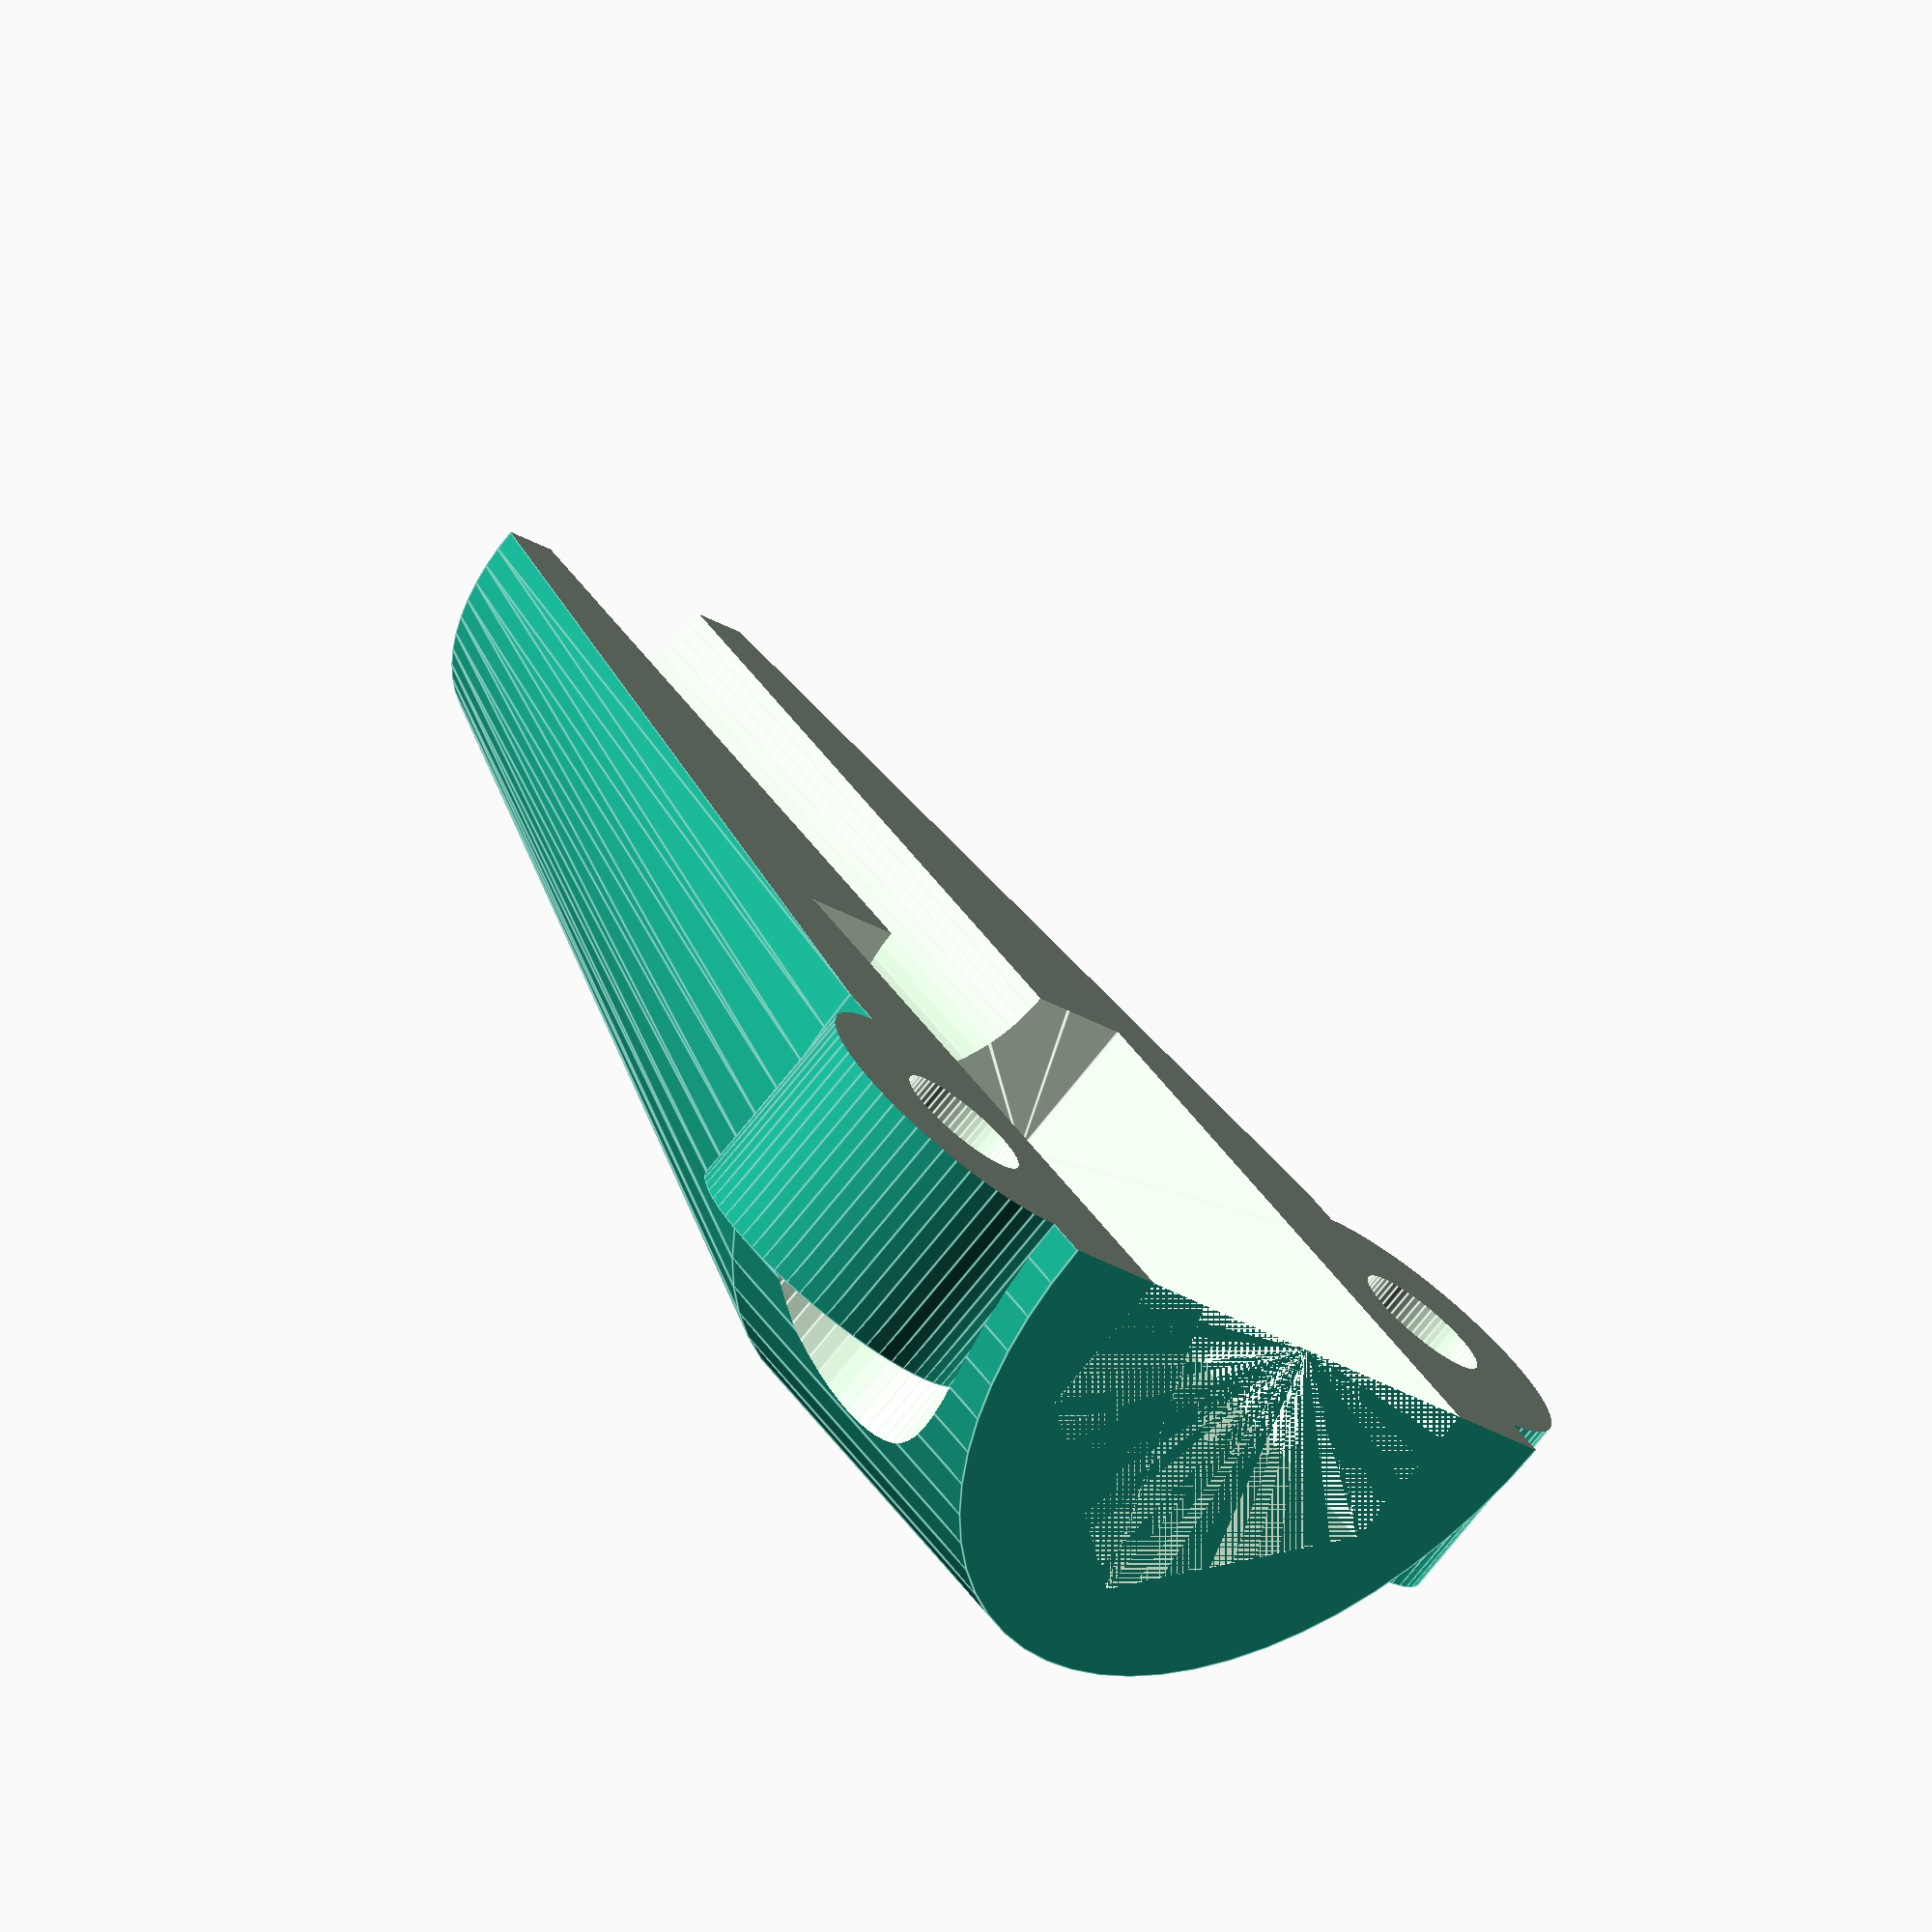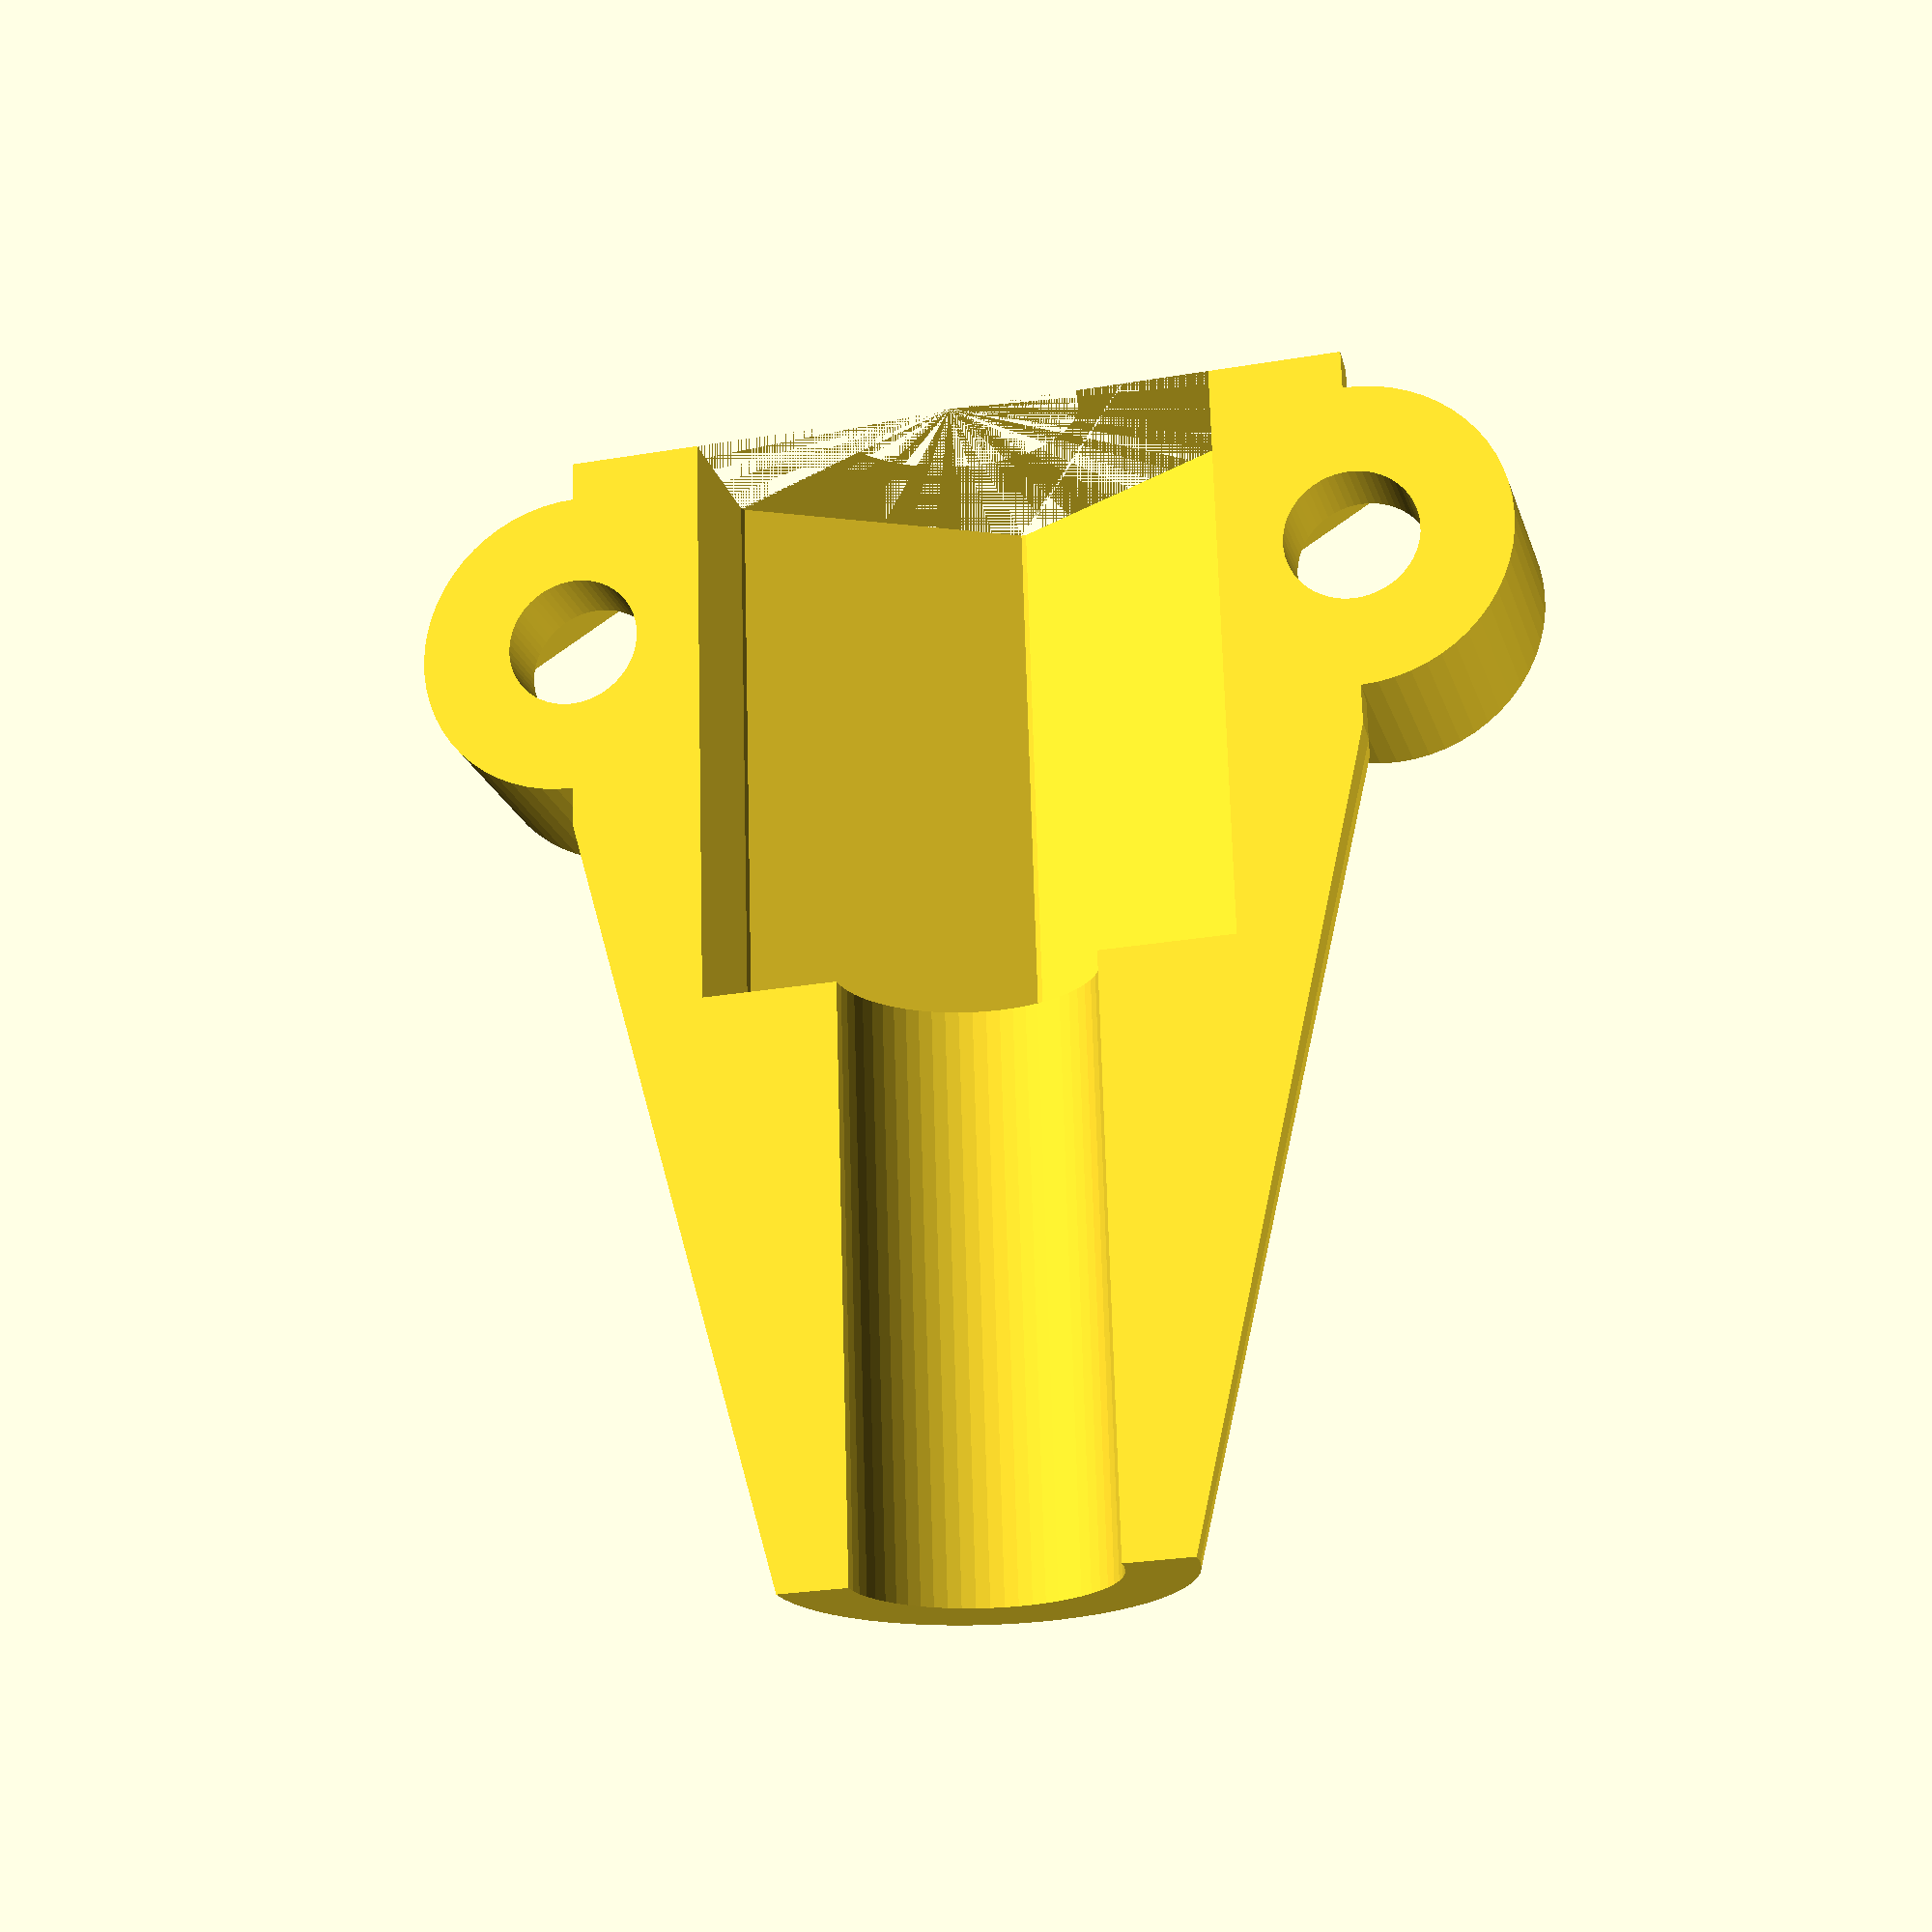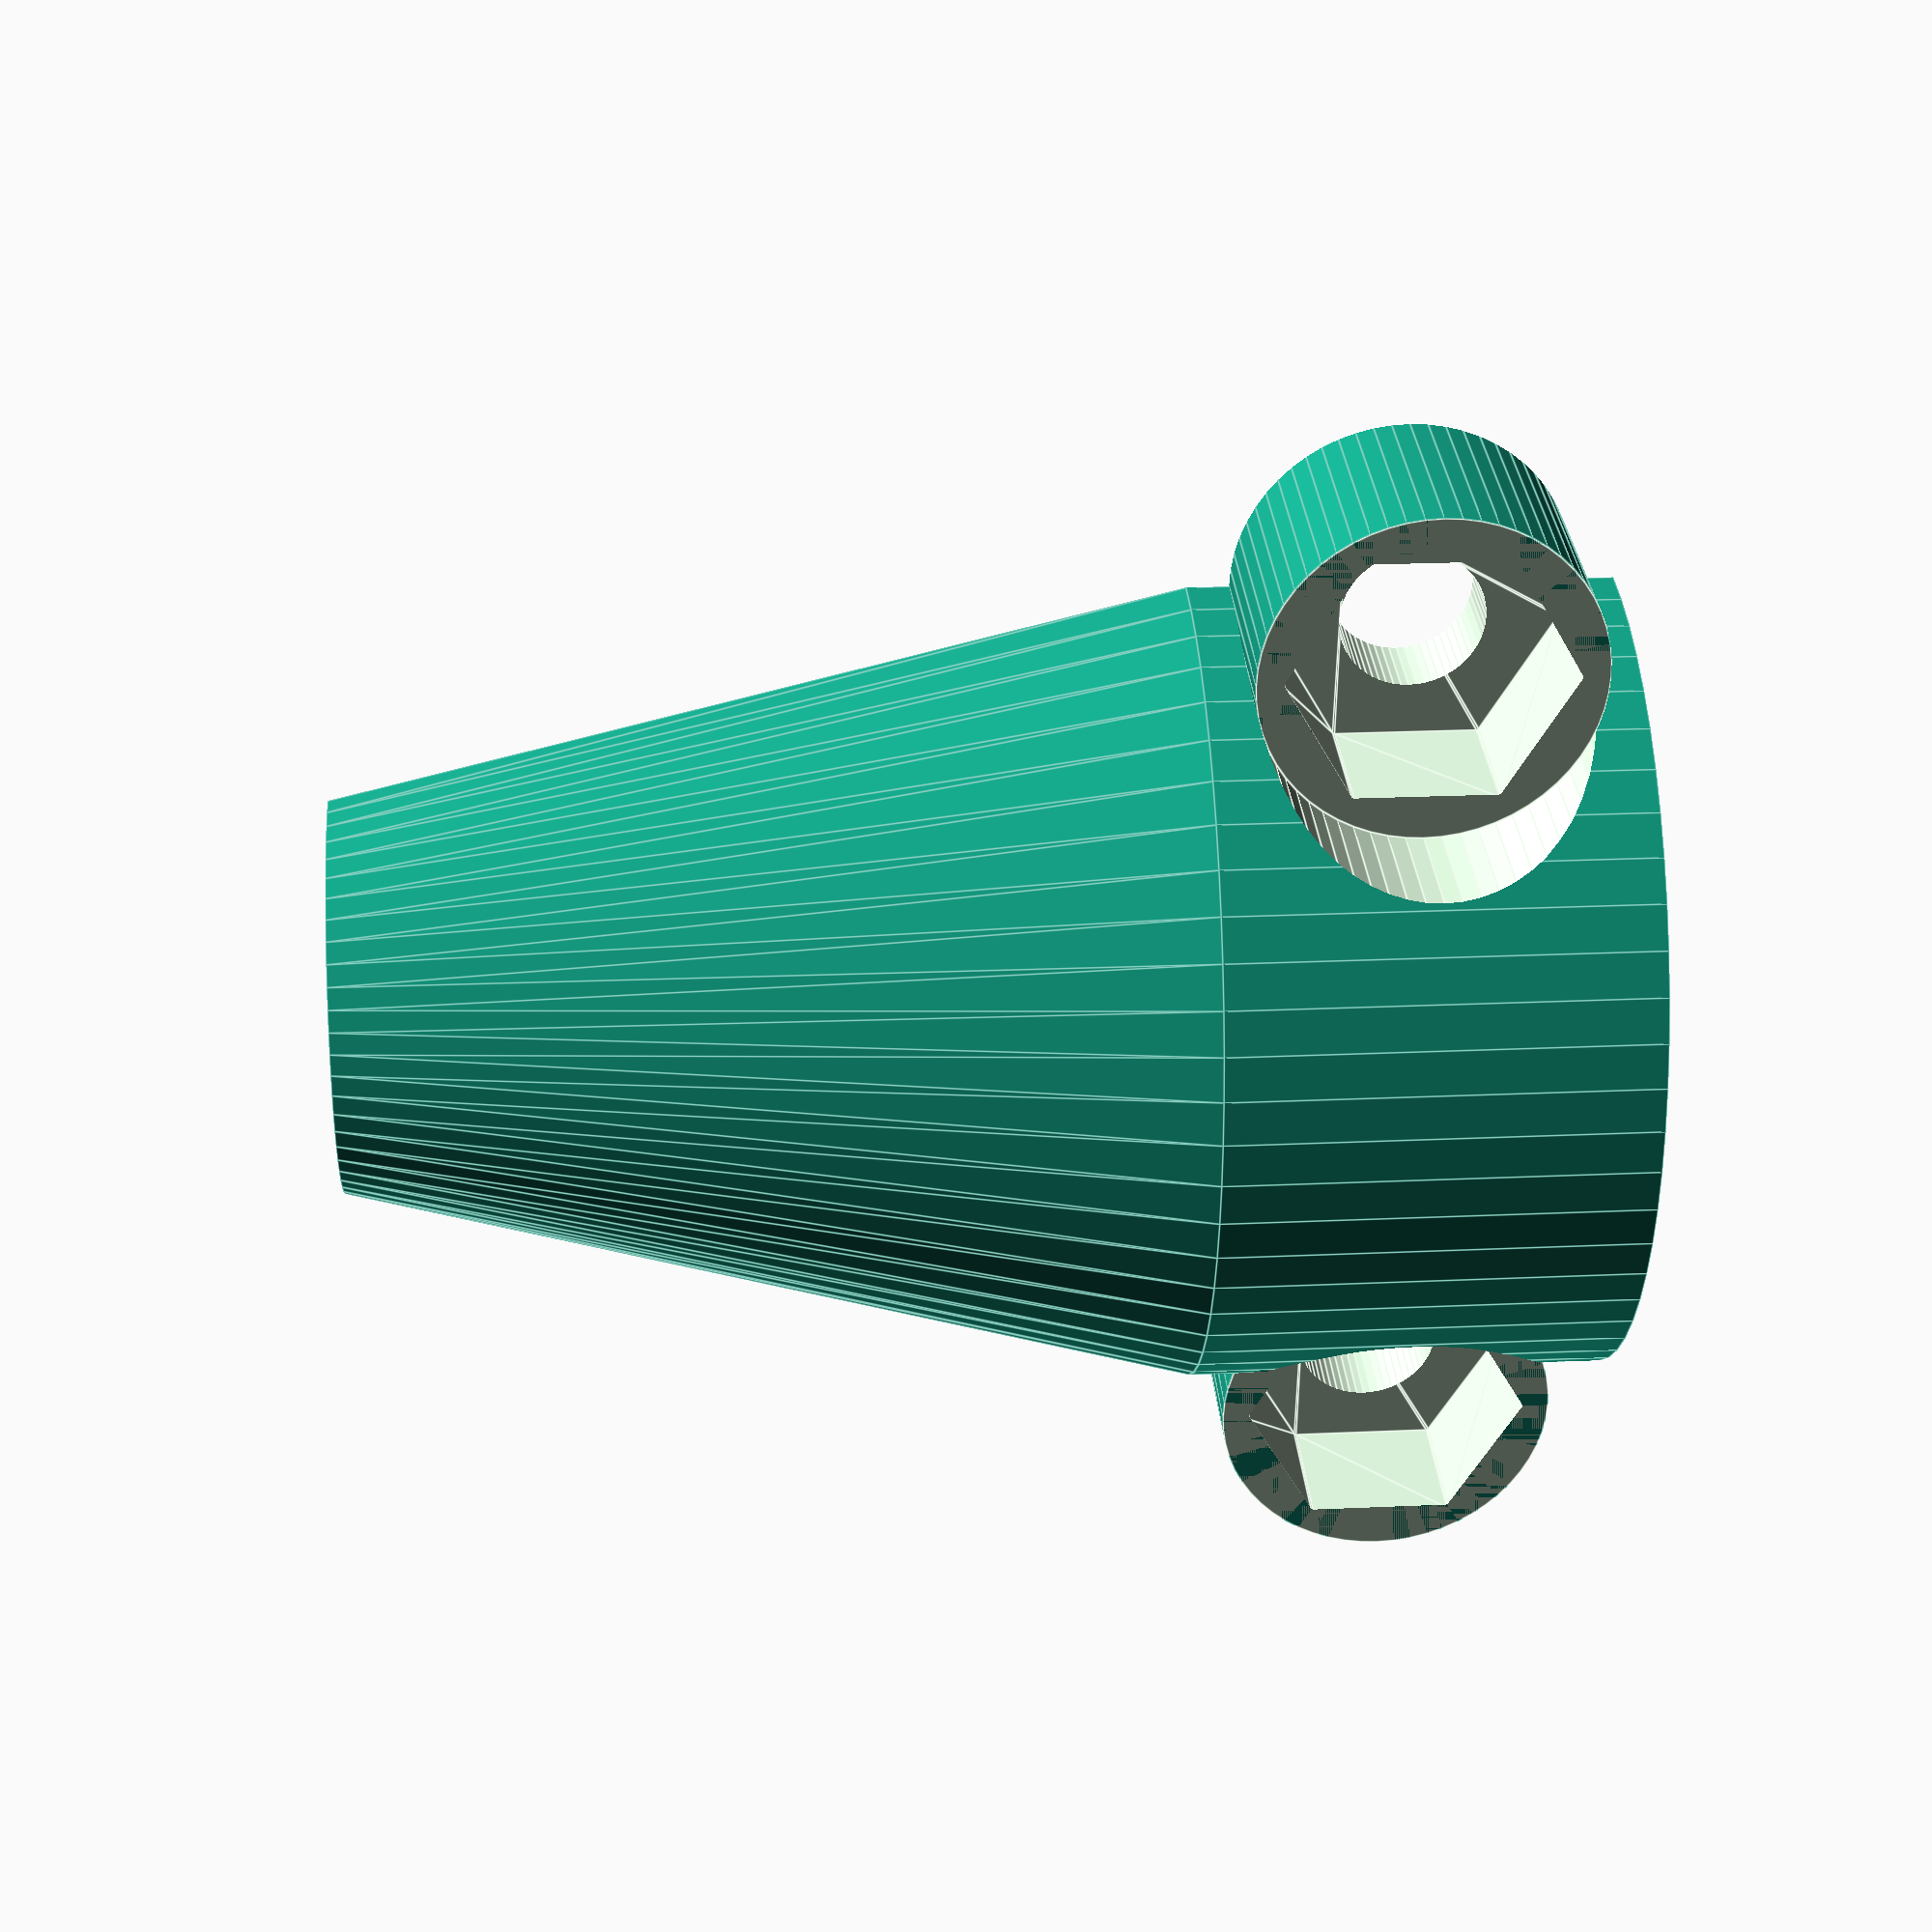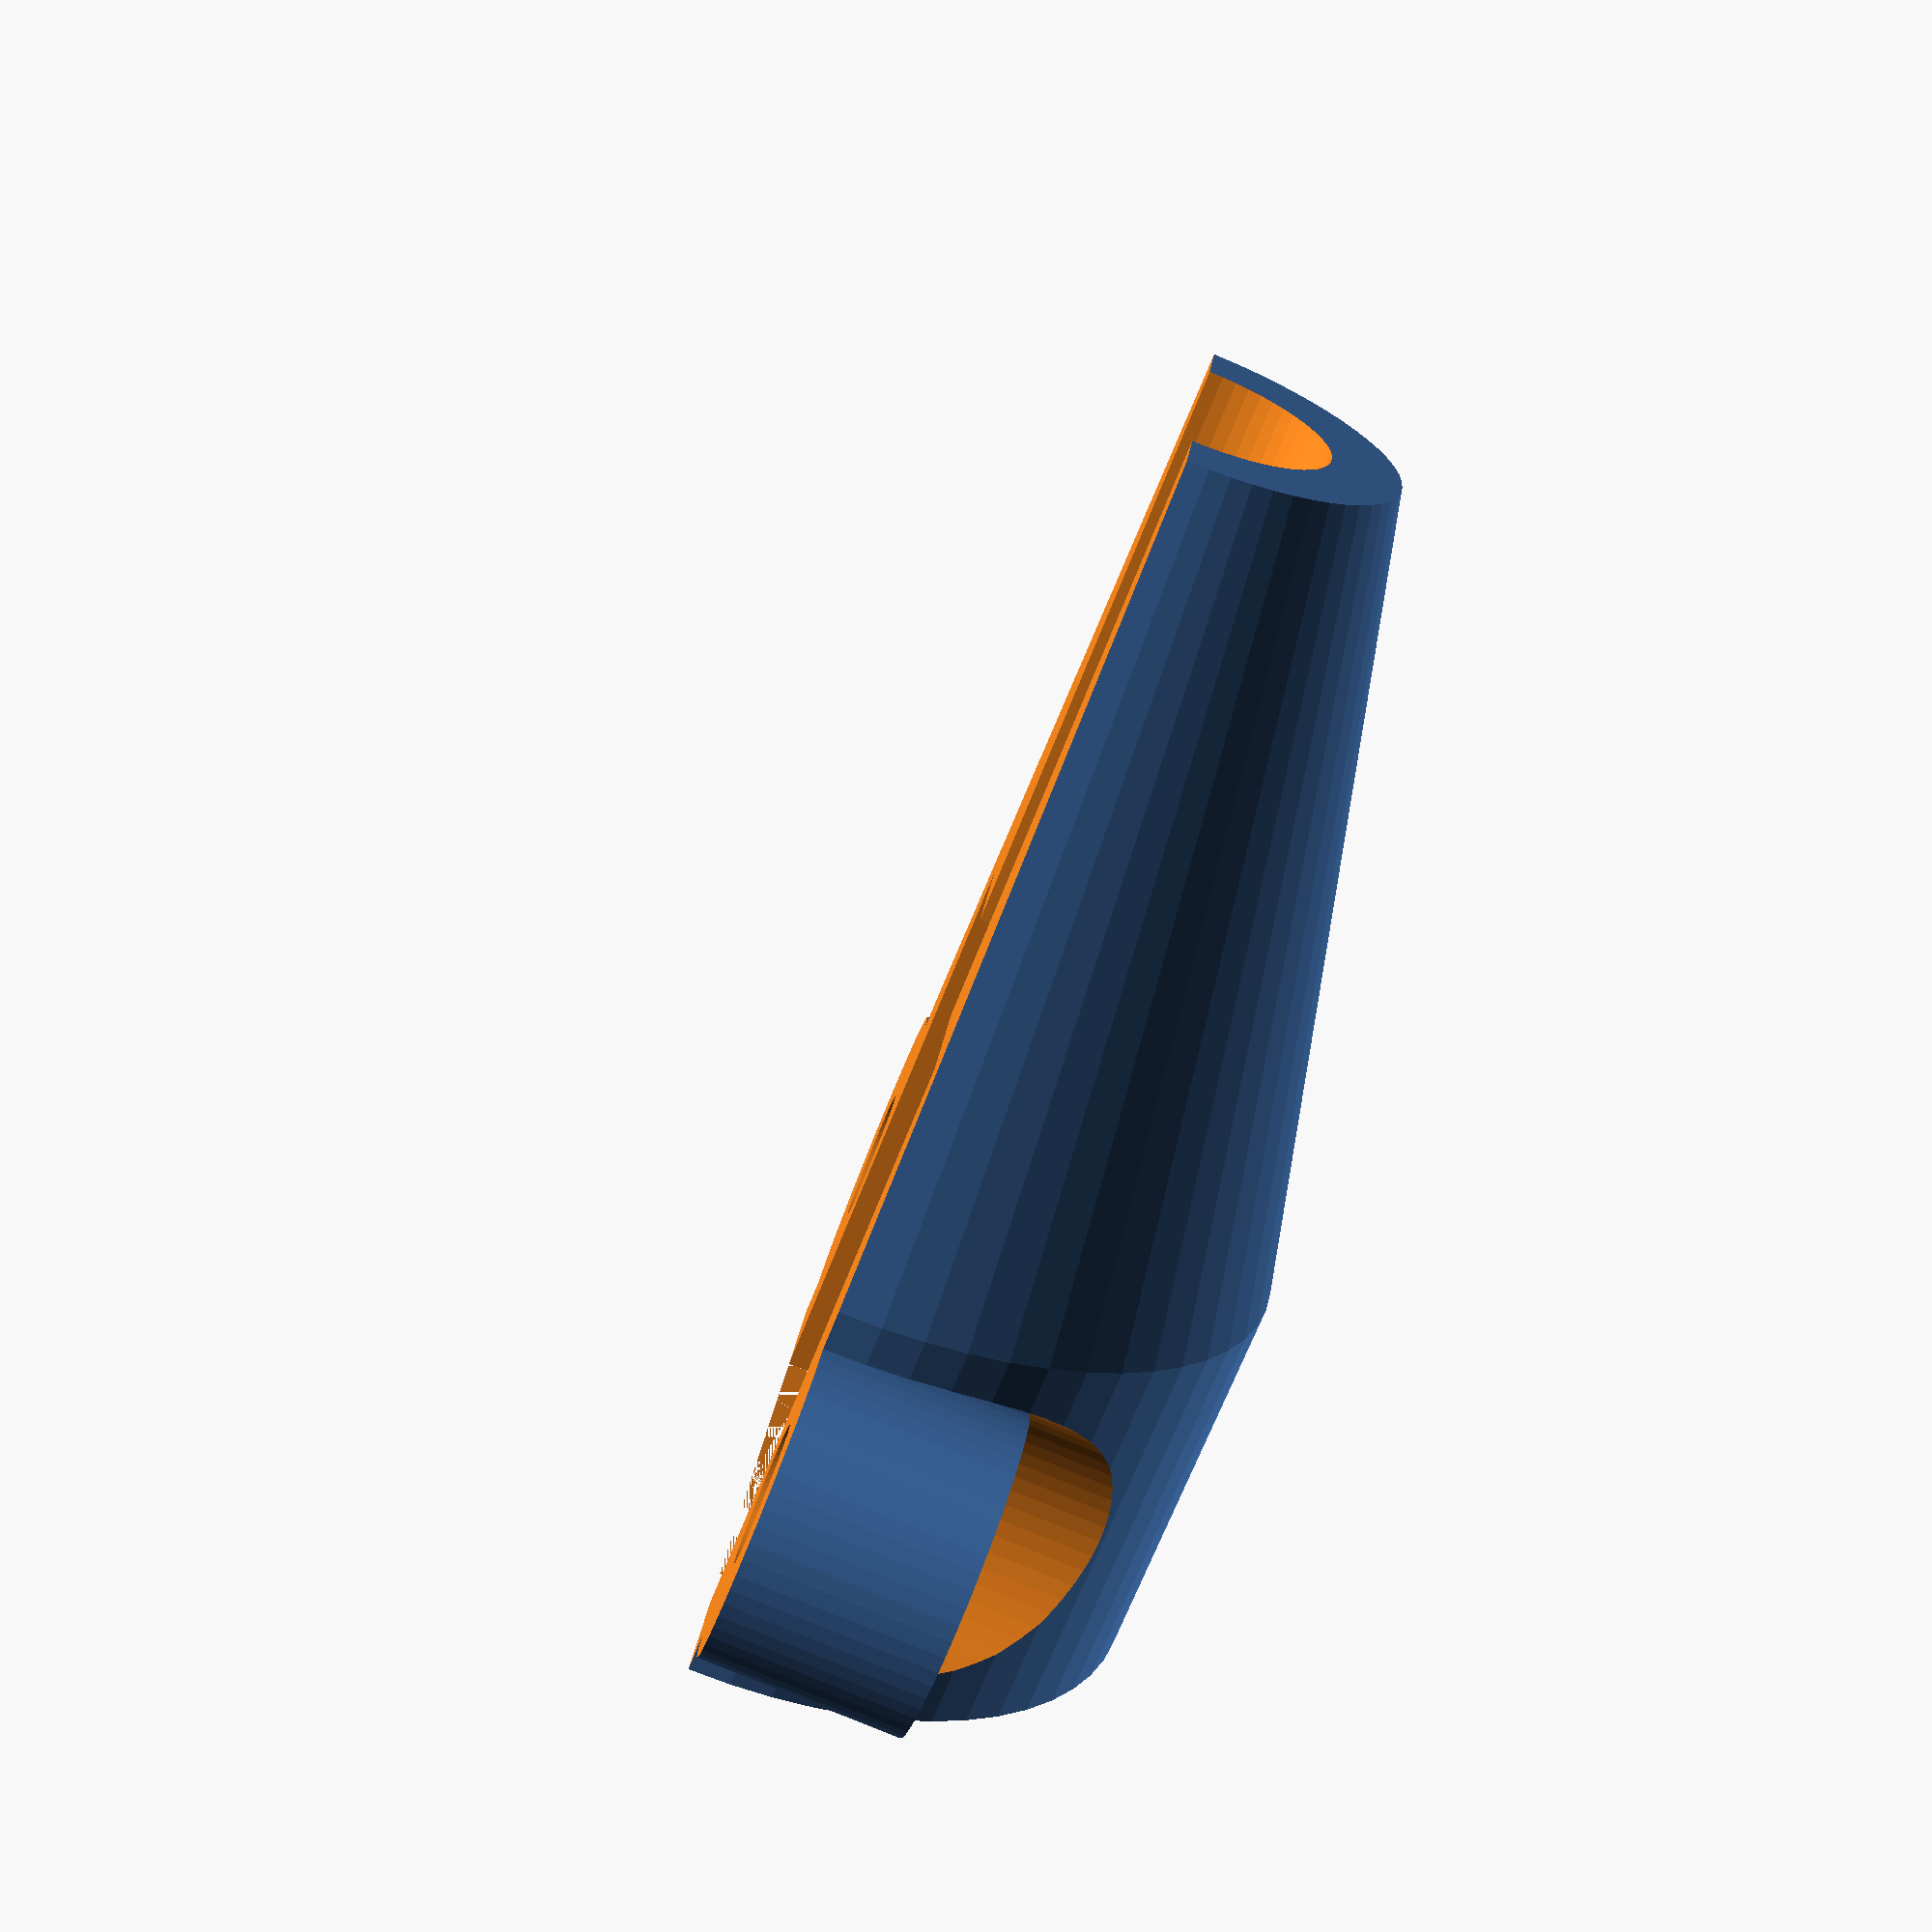
<openscad>

$fn=60;


//stress_support();
//stress_support(side=1);
//inner();
hose_support();


module hose_support(side=2){
    difference(){
        union(){
            translate([0,0,0]) cylinder(d=20, h=10);
            translate([0,0,10]) cylinder(d1=20, d2=10, h=20);
            
            for(Y=[-1,1])
            translate([0,10*Y,5]) rotate([0,90,0]) 
                cylinder(d=8, h=10, center=true);
        }
        translate([0,0,7.5]) fhex(wid=13.2,height=15);
        translate([0,0,0]) cylinder(d=6.5, h=50);
        
        for(Y=[-1,1]){
            translate([0,10*Y,5]) rotate([0,90,0]) 
                cylinder(d=3.4, h=20, center=true);
            for(X=[-1,1])
            translate([10*X,10*Y,5]) rotate([0,90,0]) 
                cylinder(d=8, h=10, center=true);
            
            translate([3.5,10*Y,5]) rotate([0,90,0]) 
                fhex(wid=m3_hex_nut+0.2,height=m3_nut_height+1);
        }
        if( side == 1 ){
            translate([0,-15,-50]) cube([20,30,100]);
        }
        else if( side == 2 ){
            translate([-20,-15,-50]) cube([20,30,100]);
        }
    }
}

module inner(){
    translate([0,0,5]) cylinder(d=10.85, h=20);
    fhex(wid=13,height=10.6);
    translate([0,0,-25]) cylinder(d=6.5, h=20);
}

module stress_support(side=2){
    difference(){
        union(){
            translate([0,0,-25]) cylinder(d1=10, d2=25, h=20);
            translate([0,0,-5]) cylinder(d=25, h=30);
            translate([0,0,25]) cylinder(d1=25, d2=15, h=10);
            for(Y=[-1,1]) translate([0,10*Y,0]) rotate([0,90,0])
                cylinder(d=7, h=15, center=true);
            for(Y=[-1,1], Z=[10,20]) translate([0,9*Y,Z])
                rotate([0,90,0]) 
                cylinder(d=7, h=15, center=true);
            for(Y=[-1,1]) translate([0,6*Y,-10]){
                translate([5,0,0]) rotate([0,90,0]) 
                    cylinder(d=8, h=8, center=true);
                rotate([0,90,0]) 
                    cylinder(d=7, h=15, center=true);
            }
        }
        translate([0,0,-5]) cylinder(d=10.95, h=50);
        fhex(wid=13.2,height=10.6);
        translate([0,0,-60]) cylinder(d=6.5, h=75);
        if( side == 1 ){
            translate([0,-15,-50]) cube([20,30,100]);
        }
        else if( side == 2 ){
            translate([-20,-15,-50]) cube([20,30,100]);
        }
        for(Y=[-1,1]) translate([0,10*Y,0]){
            rotate([0,90,0]) cylinder(d=3.4, h=100, center=true);
            translate([8,0,0]) rotate([0,90,0]) 
                fhex(wid=m3_hex_nut+0.2,height=m3_nut_height*3);
        }
        for(Y=[-1,1], Z=[10,20]) translate([0,9*Y,Z]){
            rotate([0,90,0]) cylinder(d=3.4, h=100, center=true);
            translate([8,0,0]) rotate([0,90,0]) 
                fhex(wid=m3_hex_nut+0.2,height=m3_nut_height*3);
        }
        for(Y=[-1,1]) translate([0,6*Y,-10]){
            rotate([0,90,0]) cylinder(d=3.4, h=100, center=true);
            translate([-10,0,0]) rotate([0,90,0]) 
                cylinder(d=7, h=5, center=true);
            translate([10,0,0]) rotate([0,90,0]) 
                fhex(wid=m3_hex_nut+0.2,height=m3_nut_height*3);
            translate([11.5,0,0]) rotate([0,90,0]) 
                cylinder(d=8, h=5, center=true);
        }
        for(Y=[-1,1], X=[-1,1]) translate([10*X,10*Y,0]) rotate([0,90,0])
            cylinder(d=7, h=5, center=true);
        for(Y=[-1,1], X=[-1,1], Z=[10,20]) translate([10*X,9*Y,Z])
            rotate([0,90,0]) 
            cylinder(d=7, h=5, center=true);
    }
}

m3_hex_nut=5.6;
m3_nut_height=2.25;

module fhex(wid,height){
  hull(){
    cube([wid/1.7,wid,height],center=true);
    rotate([0,0,120]) cube([wid/1.7,wid,height], center=true);
    rotate([0,0,240]) cube([wid/1.7,wid,height], center=true);
  }
}
</openscad>
<views>
elev=312.5 azim=41.3 roll=146.8 proj=o view=edges
elev=110.7 azim=255.2 roll=181.6 proj=p view=wireframe
elev=156.8 azim=187.5 roll=94.3 proj=p view=edges
elev=246.9 azim=186.6 roll=201.1 proj=p view=wireframe
</views>
